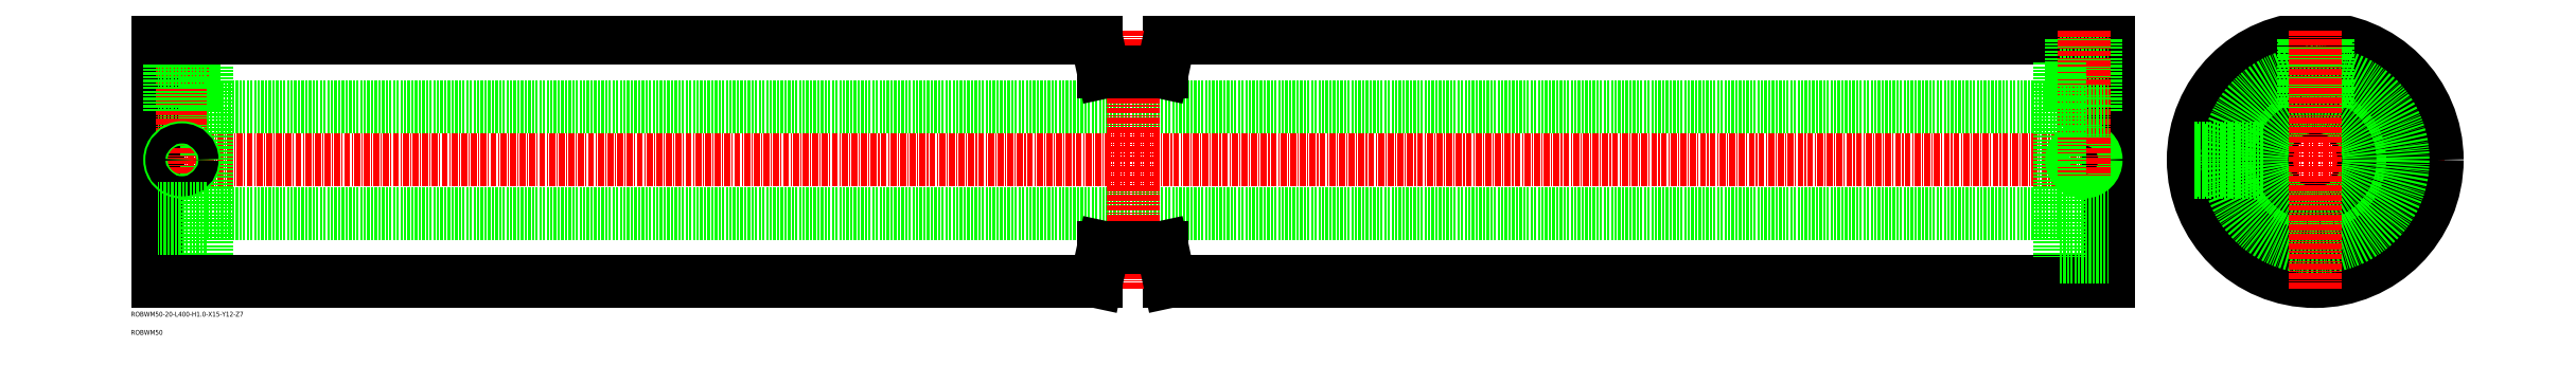
<metadata>
{"format":"dxf","ext":"dxf","renderer":"ezdxf+matplotlib","layout":"modelspace","background":"white","min_lineweight":24,"dpi":150}
</metadata>
<code>
0
SECTION
2
ENTITIES
0
TEXT
8
0
10
31.75
20
-6.357
30
0
40
1
1
ROBWM50-20-L400-H1-X15-Y12-Z7
0
TEXT
8
0
10
31.75
20
-10.11
30
0
40
1
1
ROBWM50
0
LINE
8
CENTER
10
453.1
20
25.85
30
0
11
506.1
21
25.85
31
0
0
LINE
8
CENTER
10
438.7
20
25.85
30
0
11
35.71
21
25.85
31
0
0
LINE
8
0
10
37.21
20
50.85
30
0
11
37.21
21
0.8528
31
0
0
LINE
8
0
10
437.2
20
50.85
30
0
11
437.2
21
0.8528
31
0
0
LINE
8
0
10
47.21
20
35.85
30
0
11
37.21
21
35.85
31
0
0
LINE
8
0
10
47.21
20
45.85
30
0
11
47.21
21
5.853
31
0
0
LINE
8
CENTER
10
42.21
20
52.35
30
0
11
42.21
21
22.35
31
0
0
CIRCLE
8
0
10
42.21
20
25.85
30
0
40
2.5
0
CIRCLE
8
0
10
42.21
20
25.85
30
0
40
2.067
0
LINE
8
0
10
39.71
20
35.85
30
0
11
39.71
21
50.85
31
0
0
LINE
8
0
10
40.14
20
35.85
30
0
11
40.14
21
50.85
31
0
0
LINE
8
0
10
44.27
20
35.85
30
0
11
44.27
21
50.85
31
0
0
LINE
8
0
10
44.71
20
35.85
30
0
11
44.71
21
50.85
31
0
0
CIRCLE
8
0
10
479.6
20
25.85
30
0
40
25
0
CIRCLE
8
0
10
479.6
20
25.85
30
0
40
10
0
CIRCLE
8
0
10
479.6
20
25.85
30
0
40
11
0
CIRCLE
8
0
10
479.6
20
25.85
30
0
40
20
0
LINE
8
0
10
427.2
20
36.85
30
0
11
47.21
21
36.85
31
0
0
LINE
8
0
10
47.21
20
45.85
30
0
11
37.21
21
45.85
31
0
0
LINE
8
0
10
427.2
20
14.85
30
0
11
47.21
21
14.85
31
0
0
LINE
8
0
10
47.21
20
5.853
30
0
11
37.21
21
5.853
31
0
0
LINE
8
0
10
47.21
20
15.85
30
0
11
37.21
21
15.85
31
0
0
LINE
8
0
10
482.1
20
36.56
30
0
11
482.1
21
50.73
31
0
0
LINE
8
0
10
481.7
20
36.66
30
0
11
481.7
21
50.77
31
0
0
LINE
8
0
10
477.6
20
36.66
30
0
11
477.6
21
50.77
31
0
0
LINE
8
0
10
477.1
20
36.56
30
0
11
477.1
21
50.73
31
0
0
LINE
8
0
10
468.9
20
23.35
30
0
11
454.8
21
23.35
31
0
0
LINE
8
0
10
468.8
20
23.79
30
0
11
454.7
21
23.79
31
0
0
LINE
8
0
10
468.8
20
27.92
30
0
11
454.7
21
27.92
31
0
0
LINE
8
0
10
468.9
20
28.35
30
0
11
454.8
21
28.35
31
0
0
LINE
8
0
10
437.2
20
50.85
30
0
11
244.7
21
50.85
31
0
0
LINE
8
0
10
437.2
20
0.8528
30
0
11
244.7
21
0.8528
31
0
0
LINE
8
0
10
427.2
20
15.85
30
0
11
437.2
21
15.85
31
0
0
LINE
8
0
10
427.2
20
5.853
30
0
11
437.2
21
5.853
31
0
0
LINE
8
0
10
427.2
20
45.85
30
0
11
437.2
21
45.85
31
0
0
LINE
8
0
10
429.7
20
35.85
30
0
11
429.7
21
50.85
31
0
0
LINE
8
0
10
430.1
20
35.85
30
0
11
430.1
21
50.85
31
0
0
LINE
8
0
10
434.3
20
35.85
30
0
11
434.3
21
50.85
31
0
0
LINE
8
0
10
434.7
20
35.85
30
0
11
434.7
21
50.85
31
0
0
CIRCLE
8
0
10
432.2
20
25.85
30
0
40
2.067
0
CIRCLE
8
0
10
432.2
20
25.85
30
0
40
2.5
0
LINE
8
CENTER
10
432.2
20
52.35
30
0
11
432.2
21
22.35
31
0
0
LINE
8
0
10
427.2
20
45.85
30
0
11
427.2
21
5.853
31
0
0
LINE
8
0
10
427.2
20
35.85
30
0
11
437.2
21
35.85
31
0
0
LINE
8
CENTER
10
237.2
20
-0.6472
30
0
11
237.2
21
52.35
31
0
0
LINE
8
0
10
243.2
20
43.85
30
0
11
231.2
21
43.85
31
0
0
LINE
8
0
10
229.7
20
50.85
30
0
11
231.2
21
43.85
31
0
0
LINE
8
0
10
244.7
20
50.85
30
0
11
243.2
21
43.85
31
0
0
LINE
8
0
10
229.7
20
50.85
30
0
11
37.21
21
50.85
31
0
0
LINE
8
0
10
244.7
20
0.8528
30
0
11
243.2
21
7.853
31
0
0
LINE
8
0
10
229.7
20
0.8528
30
0
11
231.2
21
7.853
31
0
0
LINE
8
0
10
243.2
20
7.853
30
0
11
231.2
21
7.853
31
0
0
LINE
8
0
10
229.7
20
0.8528
30
0
11
37.21
21
0.8528
31
0
0
CIRCLE
8
0
10
479.6
20
25.85
30
0
40
18
0
LINE
8
CENTER
10
479.6
20
-0.6472
30
0
11
479.6
21
52.35
31
0
0
ENDSEC
0
EOF

</code>
